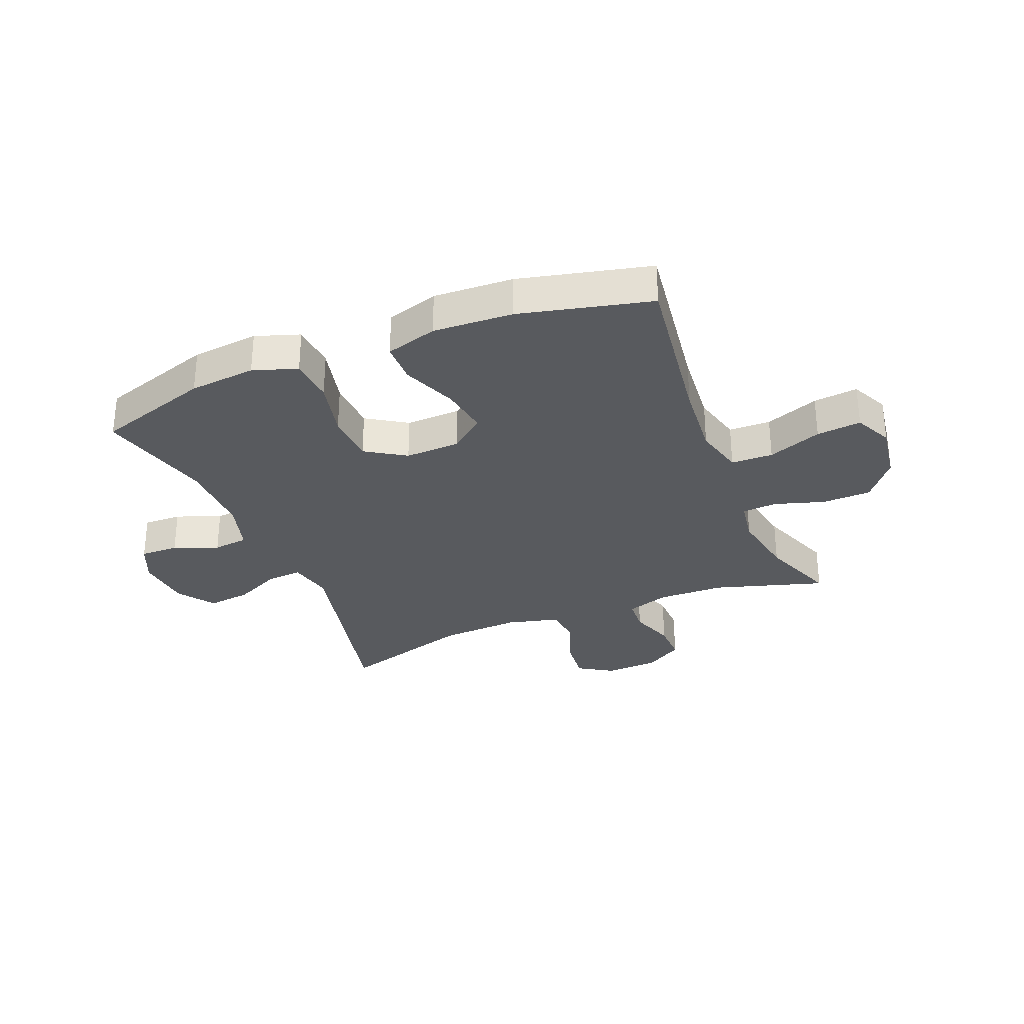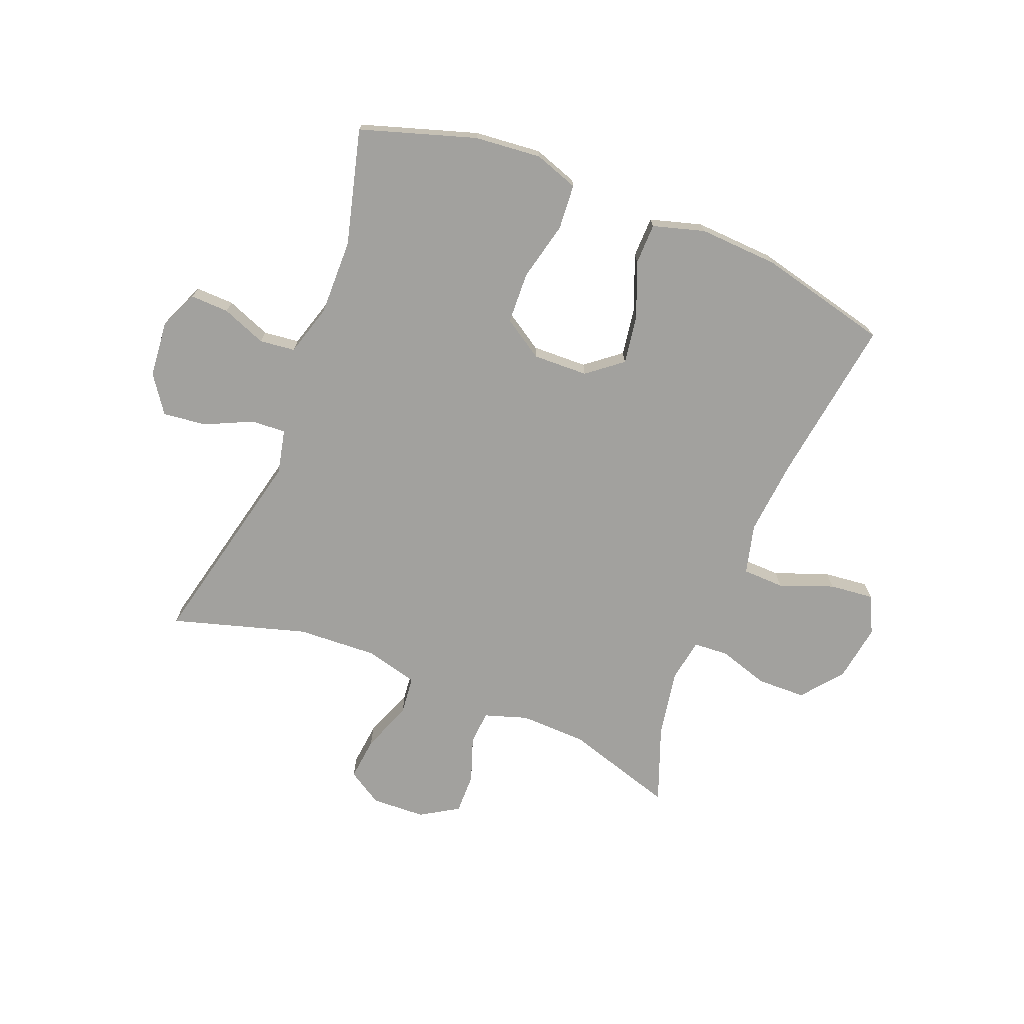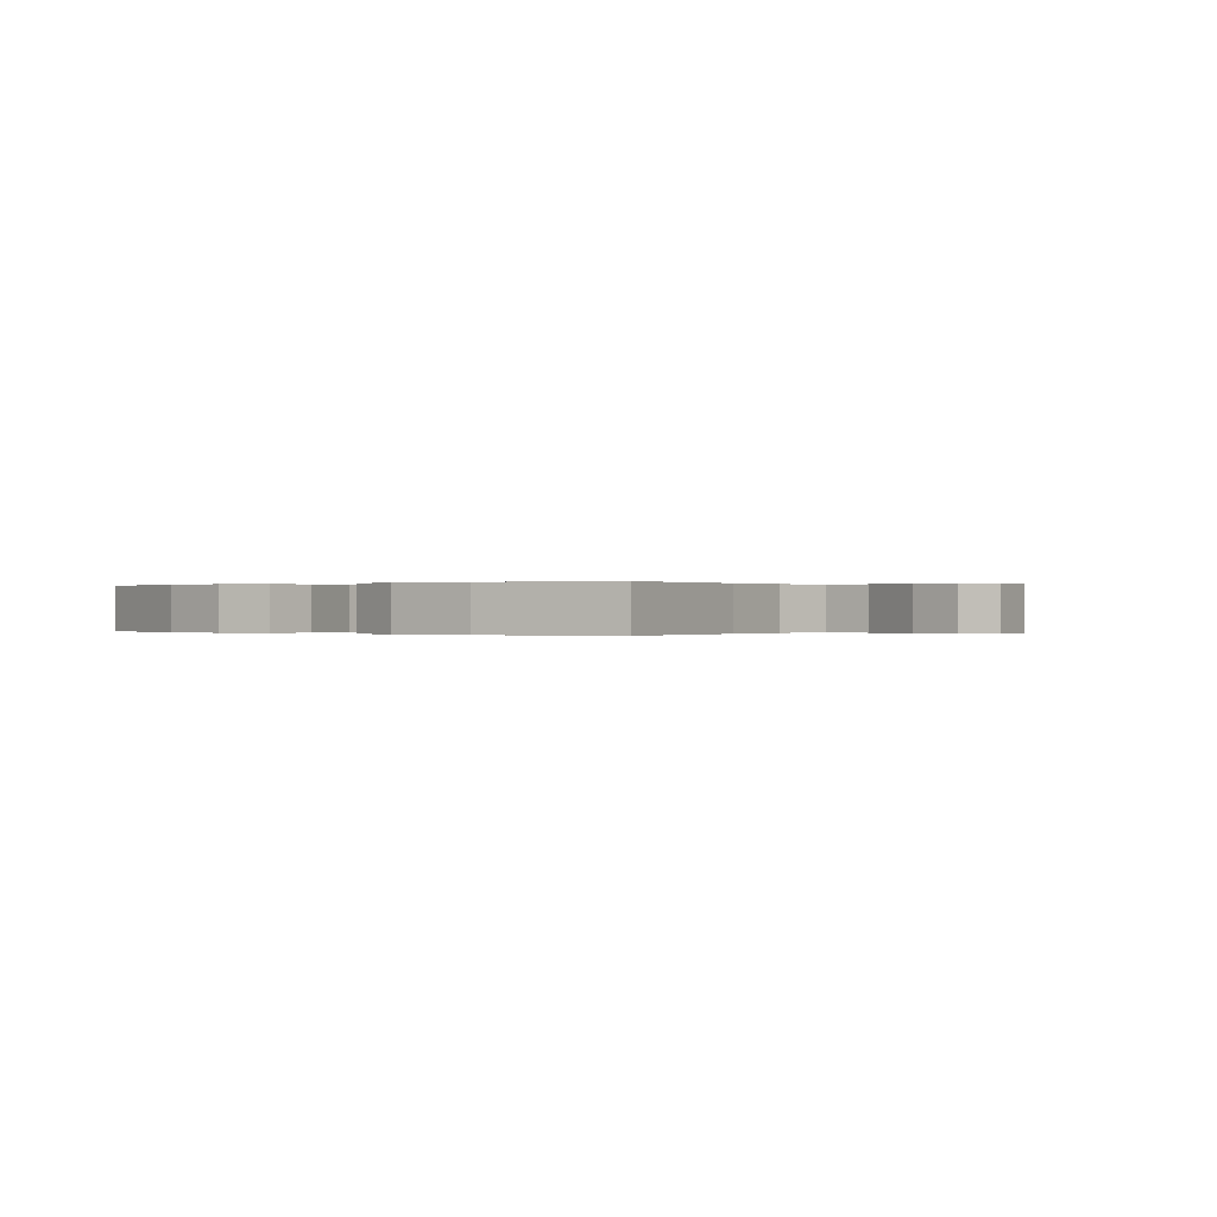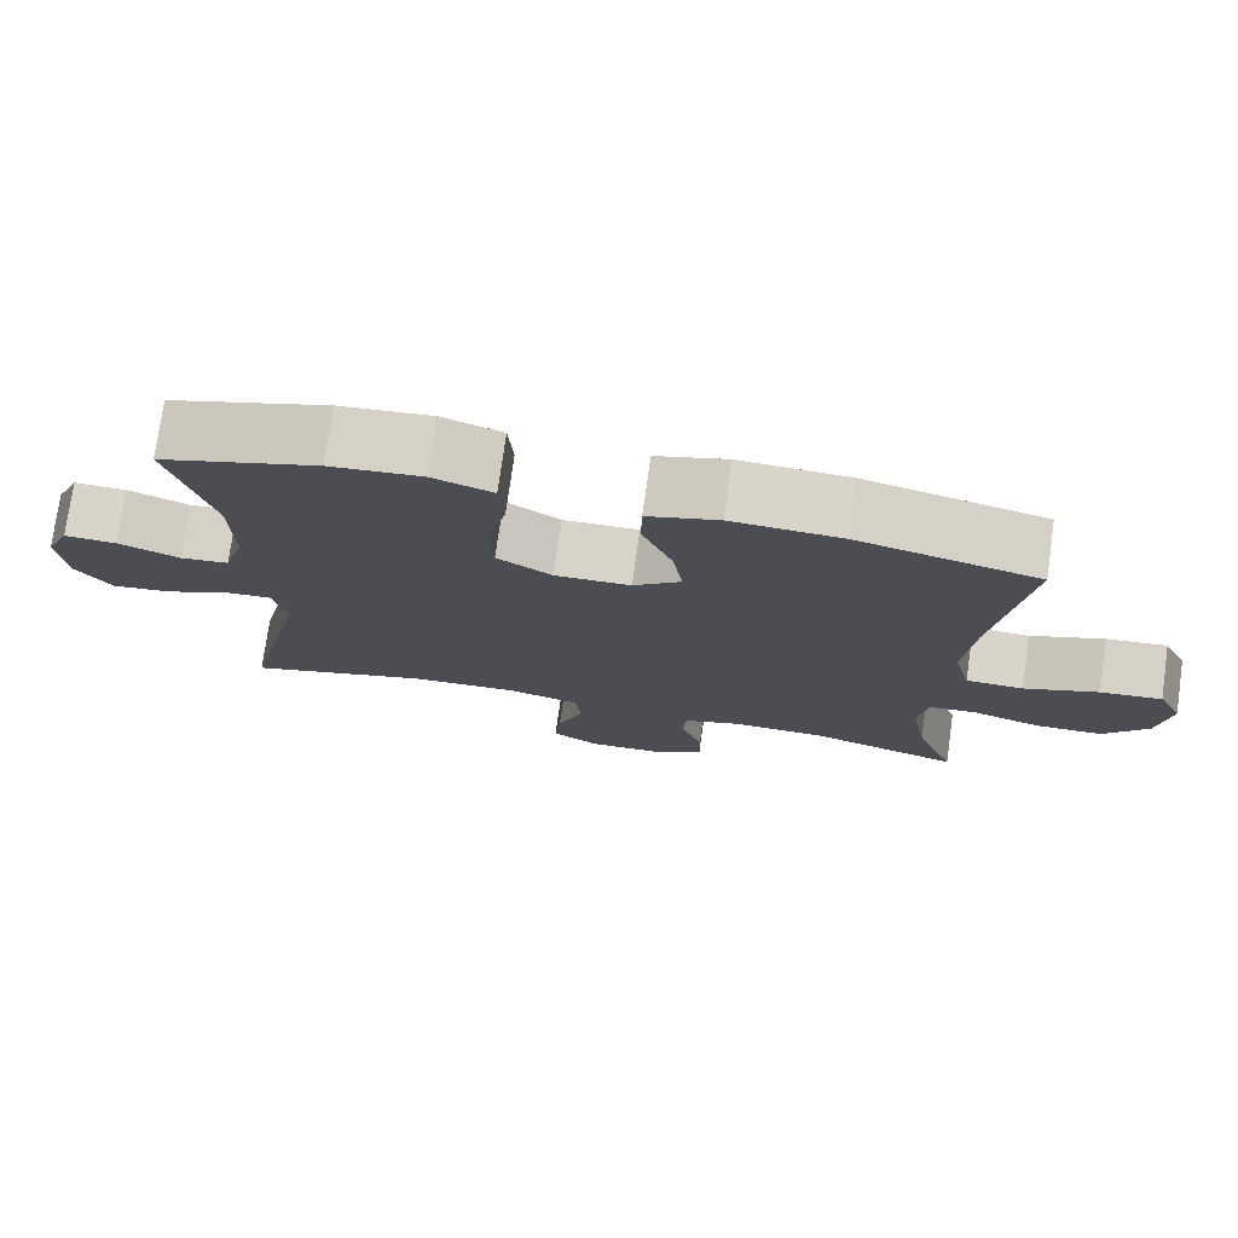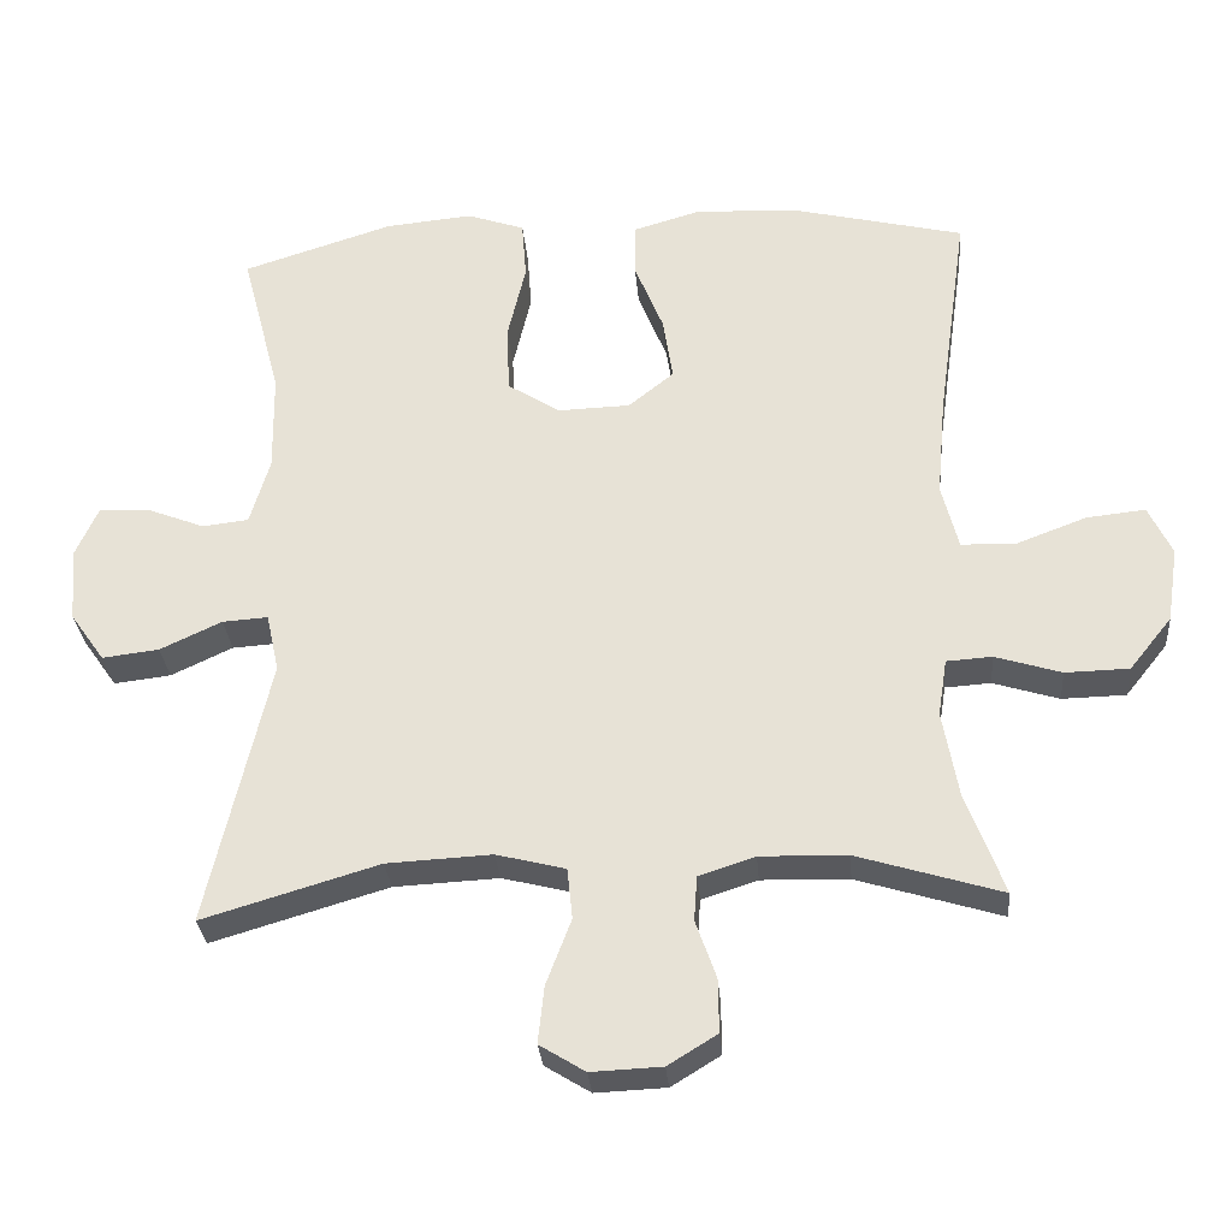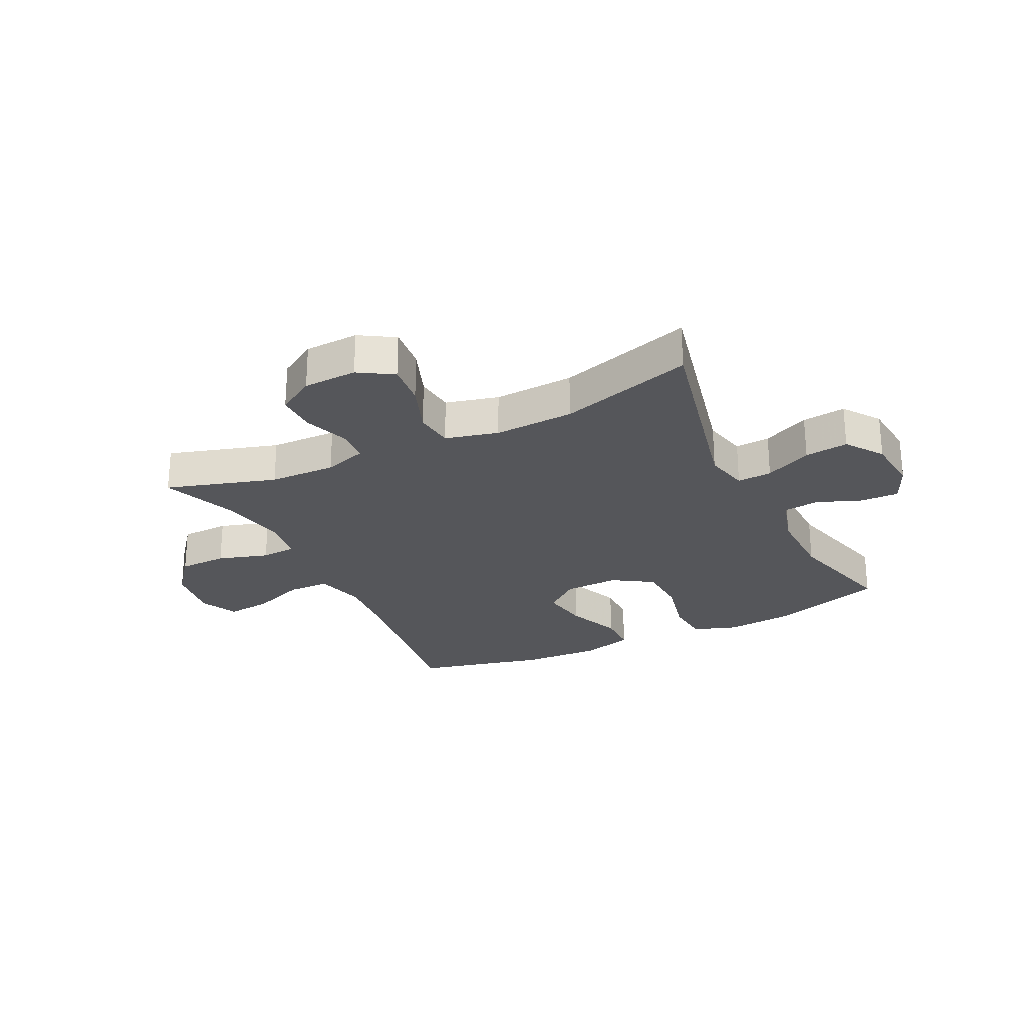
<metadata>
{"format":"obj","ext":"obj","renderer":"f3d","projection":"perspective","resolution":1024,"background":"white","views":[{"elev":-30.8,"azim":22.2,"up":"+Y"},{"elev":-72.1,"azim":-21.8,"up":"+Y"},{"elev":0.0,"azim":38.0,"up":"+Y"},{"elev":75.6,"azim":8.0,"up":"+Z"},{"elev":-30.0,"azim":4.7,"up":"+Z"},{"elev":-25.8,"azim":-153.8,"up":"+Y"}]}
</metadata>
<code>
v -0.5 0.07 -0.5
v -0.419 0.07 -0.147
v -0.436 0.07 -0.07
v -0.496 0.07 -0.074
v -0.577 0.07 -0.112
v -0.652 0.07 -0.121
v -0.697 0.07 -0.057
v -0.706 0.07 0.04
v -0.676 0.07 0.107
v -0.61 0.07 0.105
v -0.533 0.07 0.075
v -0.472 0.07 0.082
v -0.446 0.07 0.17
v -0.448 0.07 0.302
v -0.5 0.07 0.5
v -0.302 0.07 0.563
v -0.187 0.07 0.574
v -0.111 0.07 0.548
v -0.105 0.07 0.47
v -0.129 0.07 0.368
v -0.125 0.07 0.279
v -0.056 0.07 0.235
v 0.039 0.07 0.238
v 0.099 0.07 0.286
v 0.086 0.07 0.37
v 0.048 0.07 0.464
v 0.049 0.07 0.535
v 0.138 0.07 0.561
v 0.275 0.07 0.554
v 0.5 0.07 0.5
v 0.46 0.07 0.214
v 0.448 0.07 0.082
v 0.47 0.07 -0.004
v 0.542 0.07 -0.006
v 0.635 0.07 0.029
v 0.712 0.07 0.037
v 0.743 0.07 -0.028
v 0.728 0.07 -0.127
v 0.672 0.07 -0.197
v 0.588 0.07 -0.199
v 0.501 0.07 -0.172
v 0.441 0.07 -0.176
v 0.429 0.07 -0.251
v 0.45 0.07 -0.368
v 0.5 0.07 -0.5
v 0.31 0.07 -0.442
v 0.195 0.07 -0.439
v 0.121 0.07 -0.463
v 0.117 0.07 -0.522
v 0.144 0.07 -0.599
v 0.145 0.07 -0.669
v 0.08 0.07 -0.709
v -0.013 0.07 -0.713
v -0.073 0.07 -0.676
v -0.065 0.07 -0.601
v -0.032 0.07 -0.514
v -0.039 0.07 -0.447
v -0.13 0.07 -0.424
v -0.268 0.07 -0.431
v -0.5 0 -0.5
v -0.419 0 -0.147
v -0.436 0 -0.07
v -0.496 0 -0.074
v -0.577 0 -0.112
v -0.652 0 -0.121
v -0.697 0 -0.057
v -0.706 0 0.04
v -0.676 0 0.107
v -0.61 0 0.105
v -0.533 0 0.075
v -0.472 0 0.082
v -0.446 0 0.17
v -0.448 0 0.302
v -0.5 0 0.5
v -0.302 0 0.563
v -0.187 0 0.574
v -0.111 0 0.548
v -0.105 0 0.47
v -0.129 0 0.368
v -0.125 0 0.279
v -0.056 0 0.235
v 0.039 0 0.238
v 0.099 0 0.286
v 0.086 0 0.37
v 0.048 0 0.464
v 0.049 0 0.535
v 0.138 0 0.561
v 0.275 0 0.554
v 0.5 0 0.5
v 0.46 0 0.214
v 0.448 0 0.082
v 0.47 0 -0.004
v 0.542 0 -0.006
v 0.635 0 0.029
v 0.712 0 0.037
v 0.743 0 -0.028
v 0.728 0 -0.127
v 0.672 0 -0.197
v 0.588 0 -0.199
v 0.501 0 -0.172
v 0.441 0 -0.176
v 0.429 0 -0.251
v 0.45 0 -0.368
v 0.5 0 -0.5
v 0.31 0 -0.442
v 0.195 0 -0.439
v 0.121 0 -0.463
v 0.117 0 -0.522
v 0.144 0 -0.599
v 0.145 0 -0.669
v 0.08 0 -0.709
v -0.013 0 -0.713
v -0.073 0 -0.676
v -0.065 0 -0.601
v -0.032 0 -0.514
v -0.039 0 -0.447
v -0.13 0 -0.424
v -0.268 0 -0.431
f 53 54 55 56
f 51 52 53 56
f 49 50 51 56
f 48 49 56 57
f 47 48 57 58
f 44 45 46
f 43 44 46 47
f 42 43 47 58
f 38 39 40 41
f 38 41 42
f 37 38 42
f 34 35 36 37
f 33 34 37 42
f 32 33 42 58
f 28 29 30 31
f 25 26 27 28
f 24 25 28 31
f 23 24 31 32
f 17 18 19 20
f 17 20 21
f 14 15 16 17
f 13 14 17 21
f 12 13 21 22
f 8 9 10 11
f 8 11 12
f 7 8 12
f 4 5 6 7
f 3 4 7 12
f 59 1 2
f 59 2 3
f 23 32 58 59
f 22 23 59
f 3 12 22 59
f 115 114 113 112
f 115 112 111 110
f 115 110 109 108
f 116 115 108 107
f 117 116 107 106
f 105 104 103
f 106 105 103 102
f 117 106 102 101
f 100 99 98 97
f 101 100 97
f 101 97 96
f 96 95 94 93
f 101 96 93 92
f 117 101 92 91
f 90 89 88 87
f 87 86 85 84
f 90 87 84 83
f 91 90 83 82
f 79 78 77 76
f 80 79 76
f 76 75 74 73
f 80 76 73 72
f 81 80 72 71
f 70 69 68 67
f 71 70 67
f 71 67 66
f 66 65 64 63
f 71 66 63 62
f 61 60 118
f 62 61 118
f 118 117 91 82
f 118 82 81
f 118 81 71 62
f 1 60 61 2
f 2 61 62 3
f 3 62 63 4
f 4 63 64 5
f 5 64 65 6
f 6 65 66 7
f 7 66 67 8
f 8 67 68 9
f 9 68 69 10
f 10 69 70 11
f 11 70 71 12
f 12 71 72 13
f 13 72 73 14
f 14 73 74 15
f 15 74 75 16
f 16 75 76 17
f 17 76 77 18
f 18 77 78 19
f 19 78 79 20
f 20 79 80 21
f 21 80 81 22
f 22 81 82 23
f 23 82 83 24
f 24 83 84 25
f 25 84 85 26
f 26 85 86 27
f 27 86 87 28
f 28 87 88 29
f 29 88 89 30
f 30 89 90 31
f 31 90 91 32
f 32 91 92 33
f 33 92 93 34
f 34 93 94 35
f 35 94 95 36
f 36 95 96 37
f 37 96 97 38
f 38 97 98 39
f 39 98 99 40
f 40 99 100 41
f 41 100 101 42
f 42 101 102 43
f 43 102 103 44
f 44 103 104 45
f 45 104 105 46
f 46 105 106 47
f 47 106 107 48
f 48 107 108 49
f 49 108 109 50
f 50 109 110 51
f 51 110 111 52
f 52 111 112 53
f 53 112 113 54
f 54 113 114 55
f 55 114 115 56
f 56 115 116 57
f 57 116 117 58
f 58 117 118 59
f 59 118 60 1

</code>
